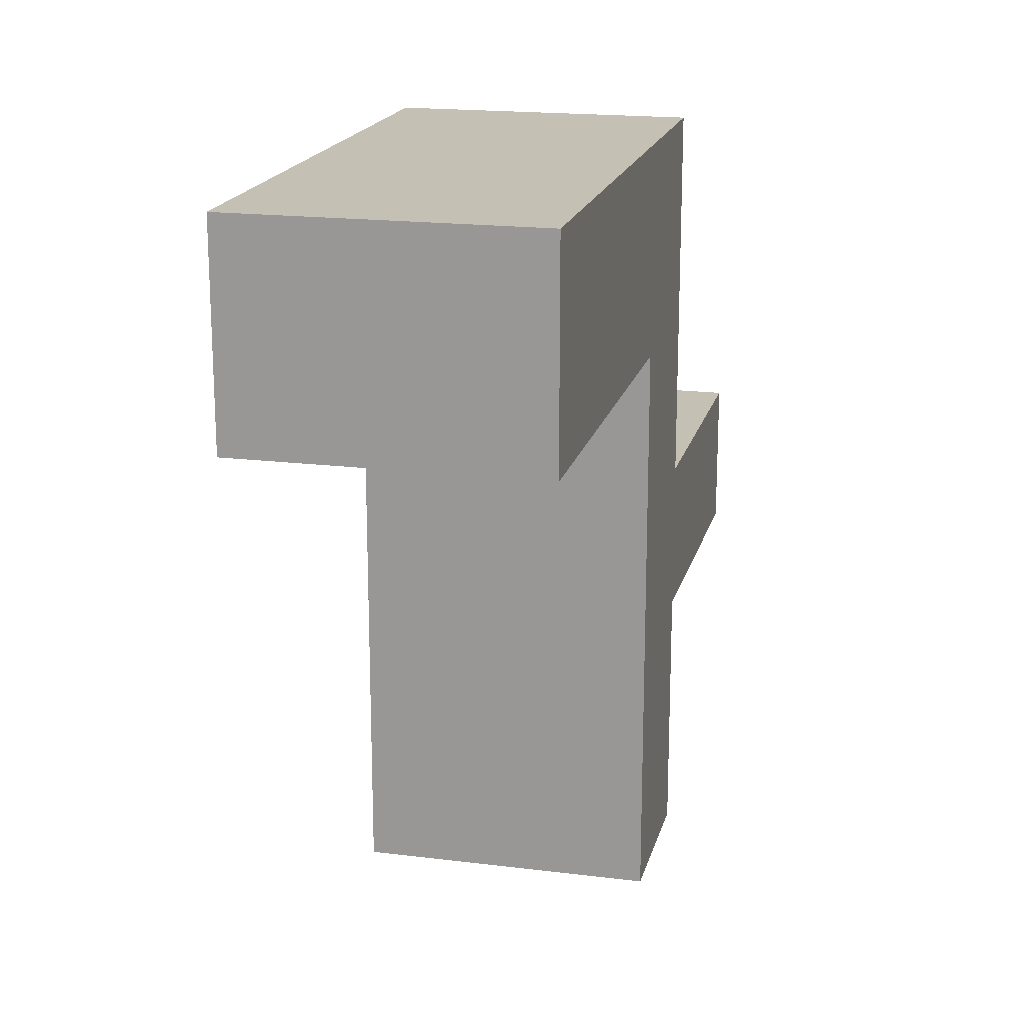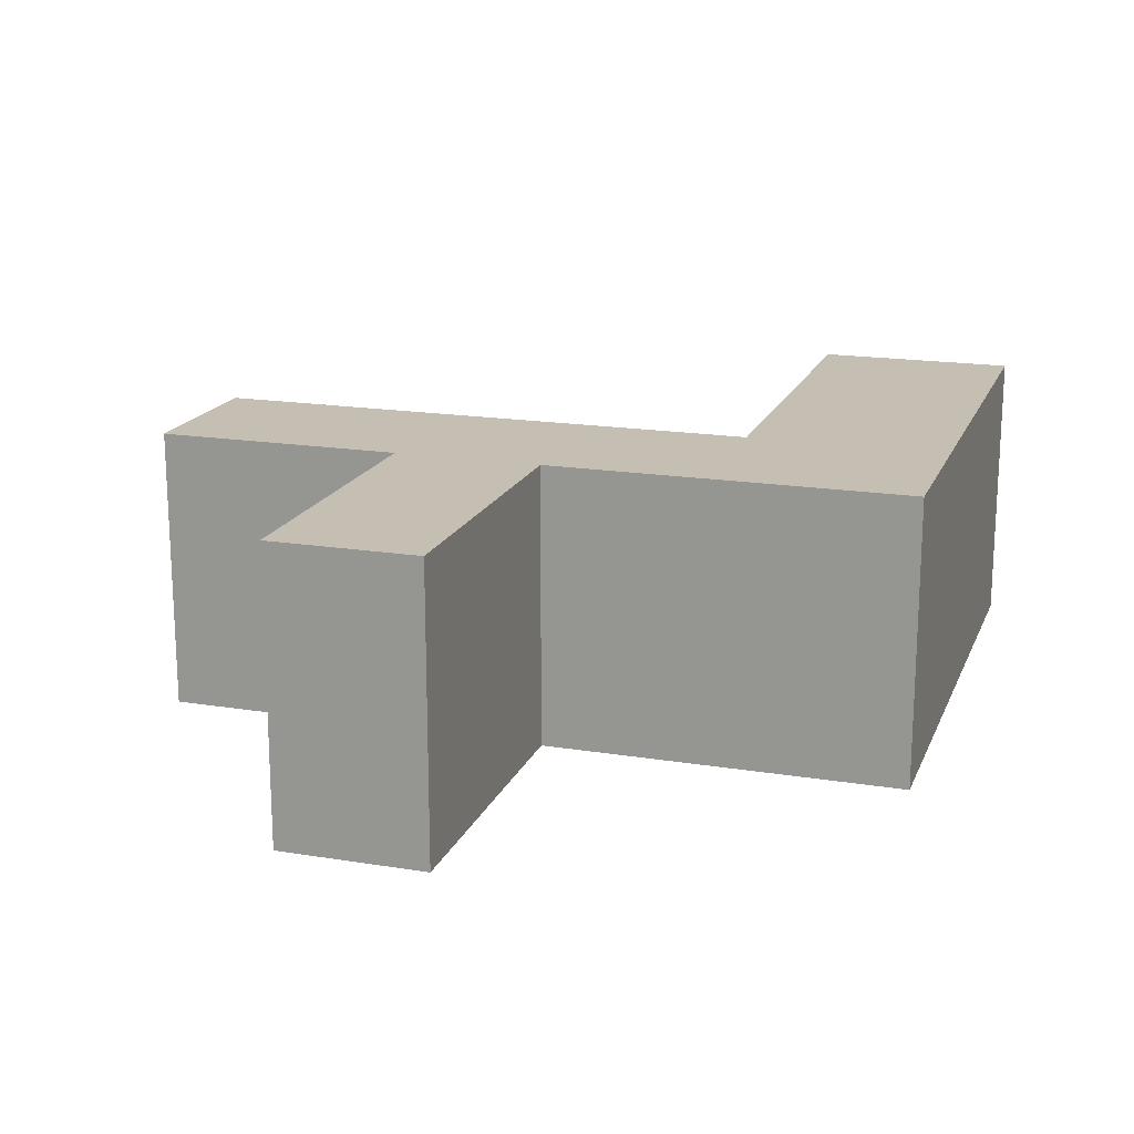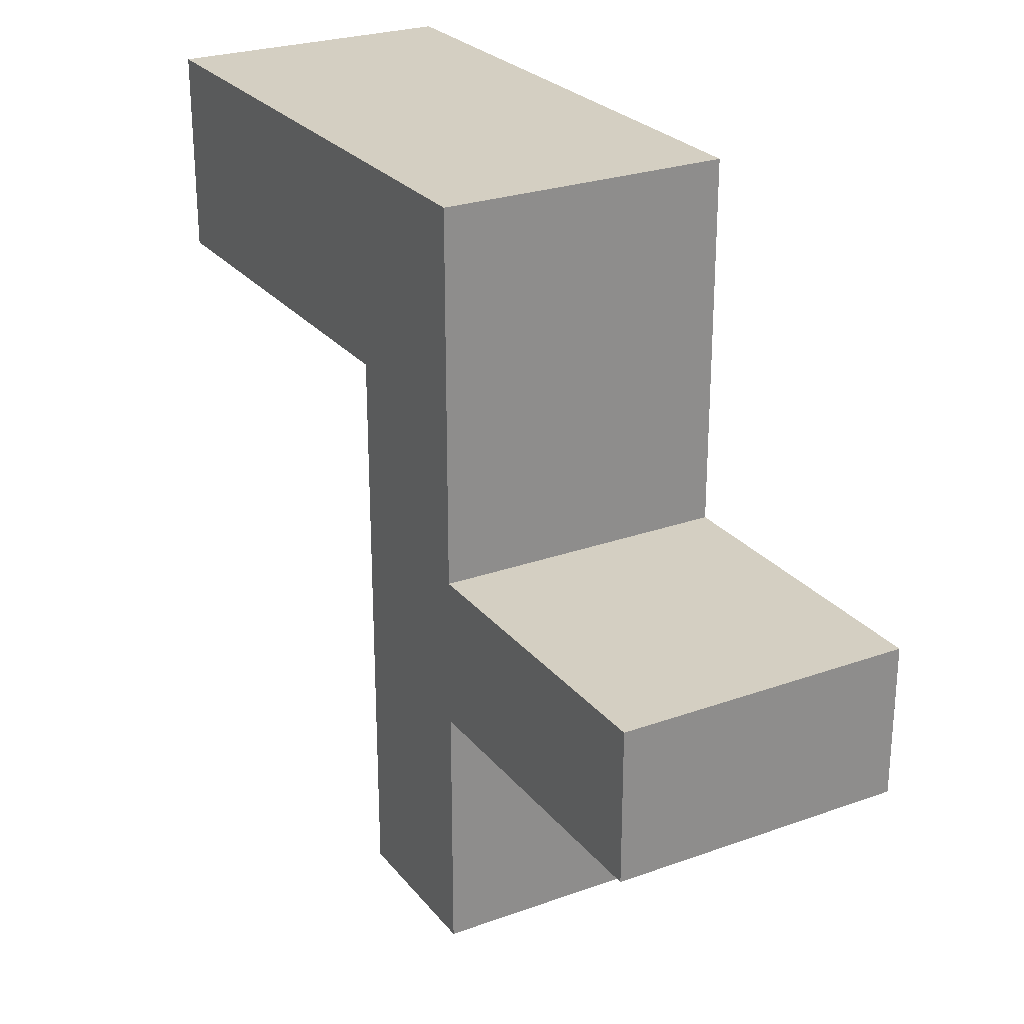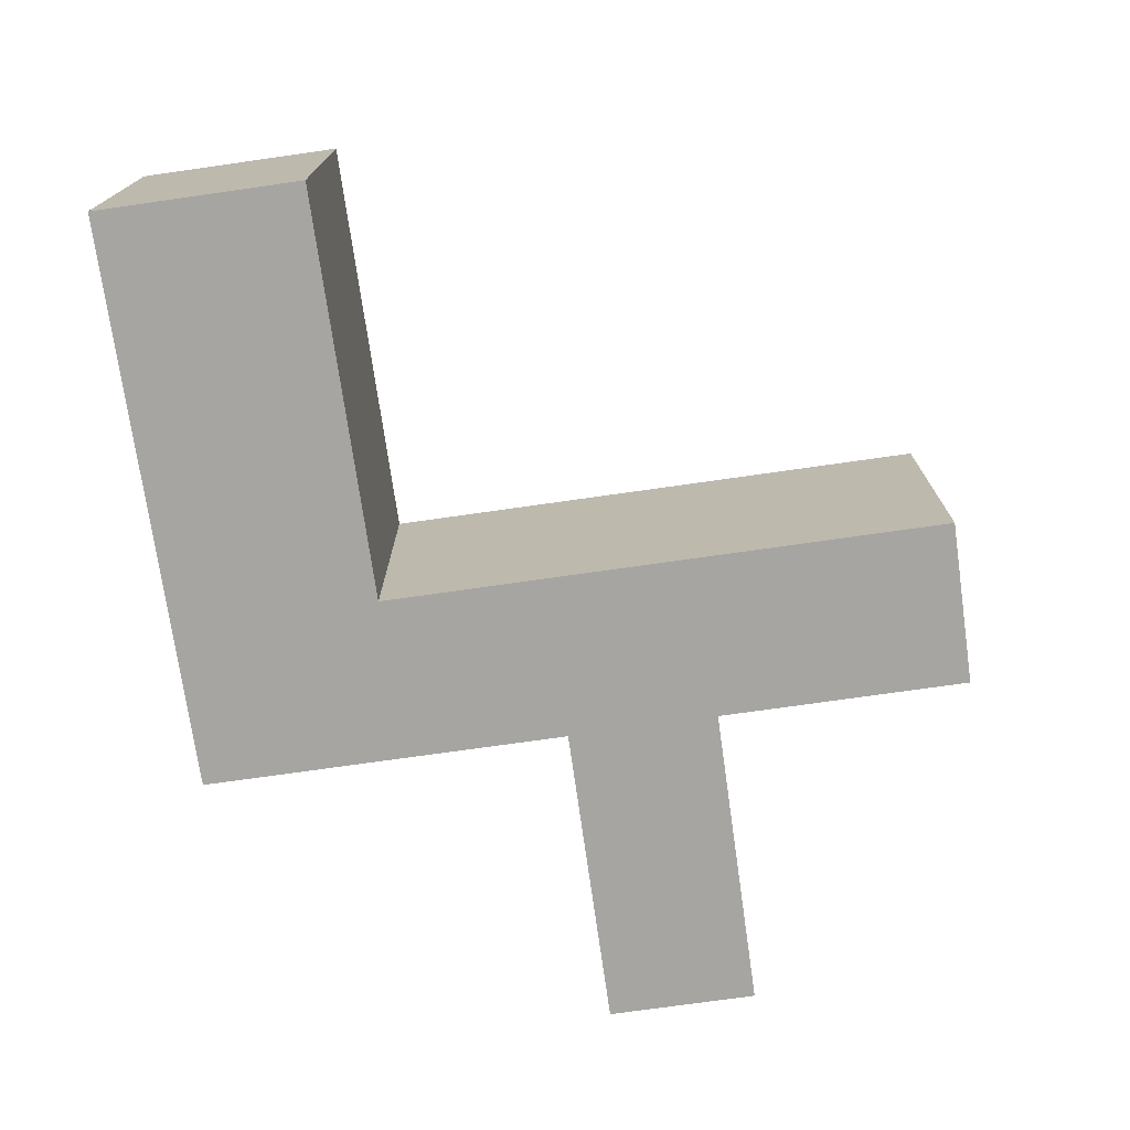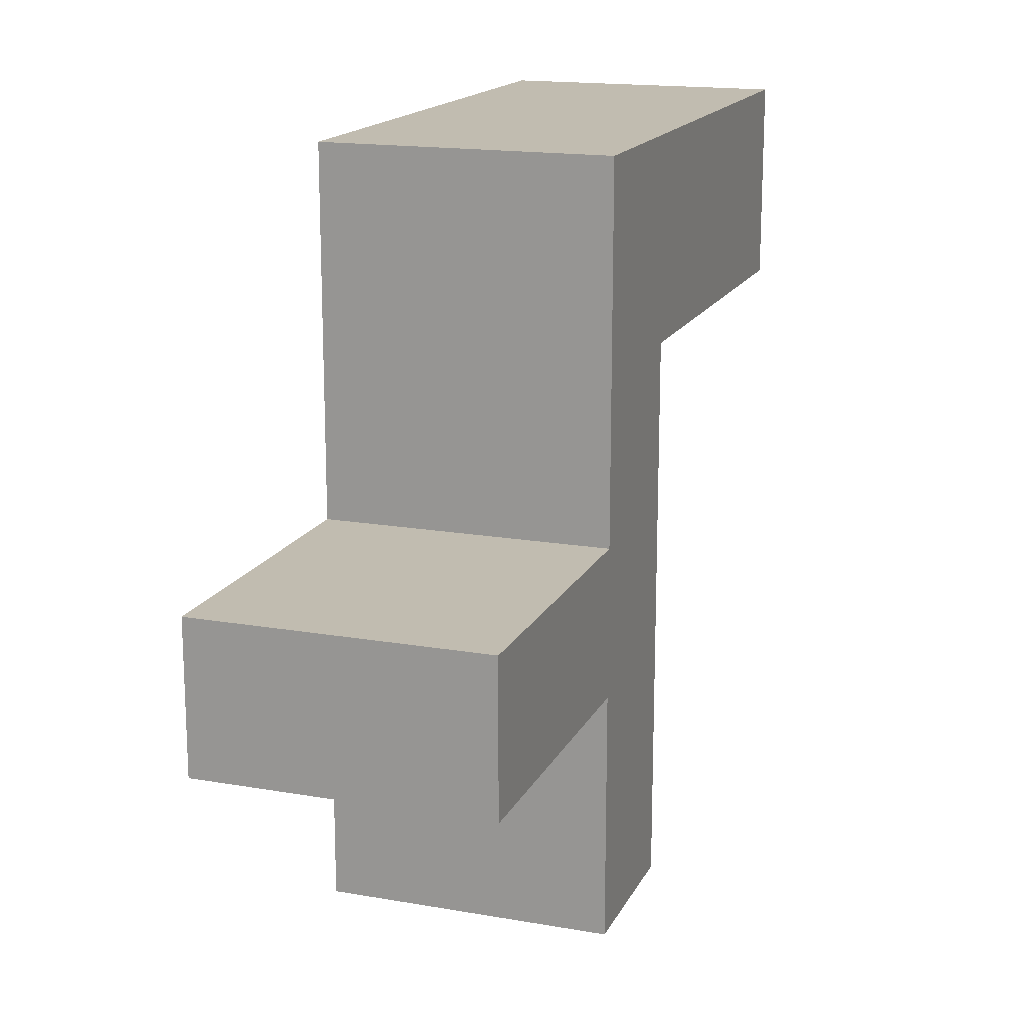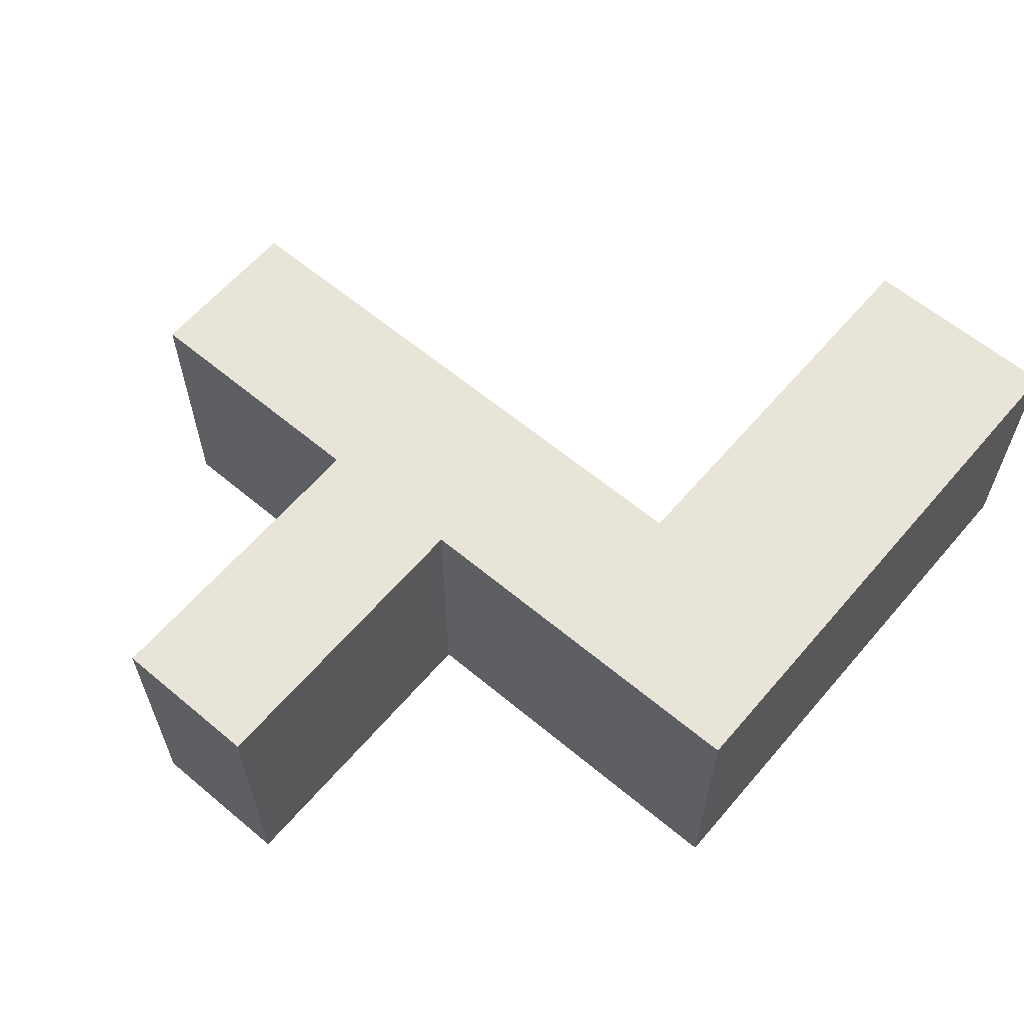
<metadata>
{"format":"obj","ext":"obj","renderer":"f3d","projection":"perspective","resolution":1024,"background":"white","views":[{"elev":18.4,"azim":103.5,"up":"+Z"},{"elev":17.6,"azim":-72.3,"up":"+Y"},{"elev":25.8,"azim":-119.7,"up":"+Z"},{"elev":-73.8,"azim":98.1,"up":"+Y"},{"elev":16.6,"azim":-70.5,"up":"+Z"},{"elev":61.3,"azim":-49.6,"up":"+Y"}]}
</metadata>
<code>
o Cube
v -48.79 -24.5 17.36
v -48.79 24.5 17.36
v -48.79 -24.5 -17.36
v -48.79 24.5 -17.36
v 48.79 -24.5 17.36
v 48.79 24.5 17.36
v 48.79 -24.5 -17.36
v 48.79 24.5 -17.36
v -20.92 -24.5 -17.36
v -20.92 24.5 -17.36
v -48.79 -24.5 -70.42
v -48.79 24.5 -70.42
v -20.92 24.5 -70.42
v -20.92 -24.5 -70.42
v -48.79 24.5 -45.05
v -48.79 -24.5 -45.05
v -101 -24.5 -70.42
v -101 24.5 -70.42
v -101 -24.5 -45.05
v -101 24.5 -45.05
v -48.79 -24.5 -112.8
v -48.79 24.5 -112.8
v -20.92 24.5 -112.8
v -20.92 -24.5 -112.8
f 1 5 7 9 3
f 4 3 16 15
f 8 7 5 6
f 6 2 4 10 8
f 2 1 3 4
f 6 5 1 2
f 14 13 23 24
f 10 9 7 8
f 9 10 13 14
f 3 9 14 11 16
f 10 4 15 12 13
f 20 19 17 18
f 15 16 19 20
f 12 15 20 18
f 16 11 17 19
f 11 12 18 17
f 22 21 24 23
f 13 12 22 23
f 11 14 24 21
f 12 11 21 22

</code>
